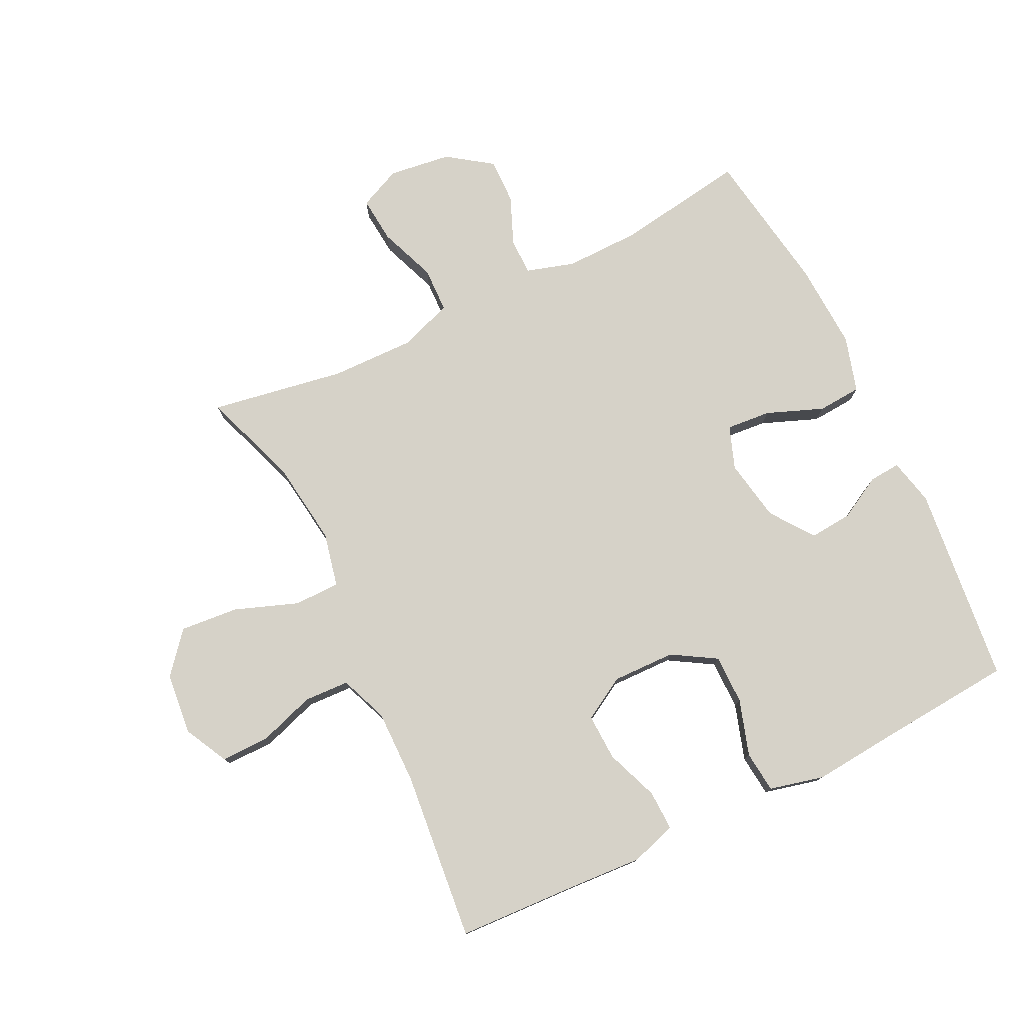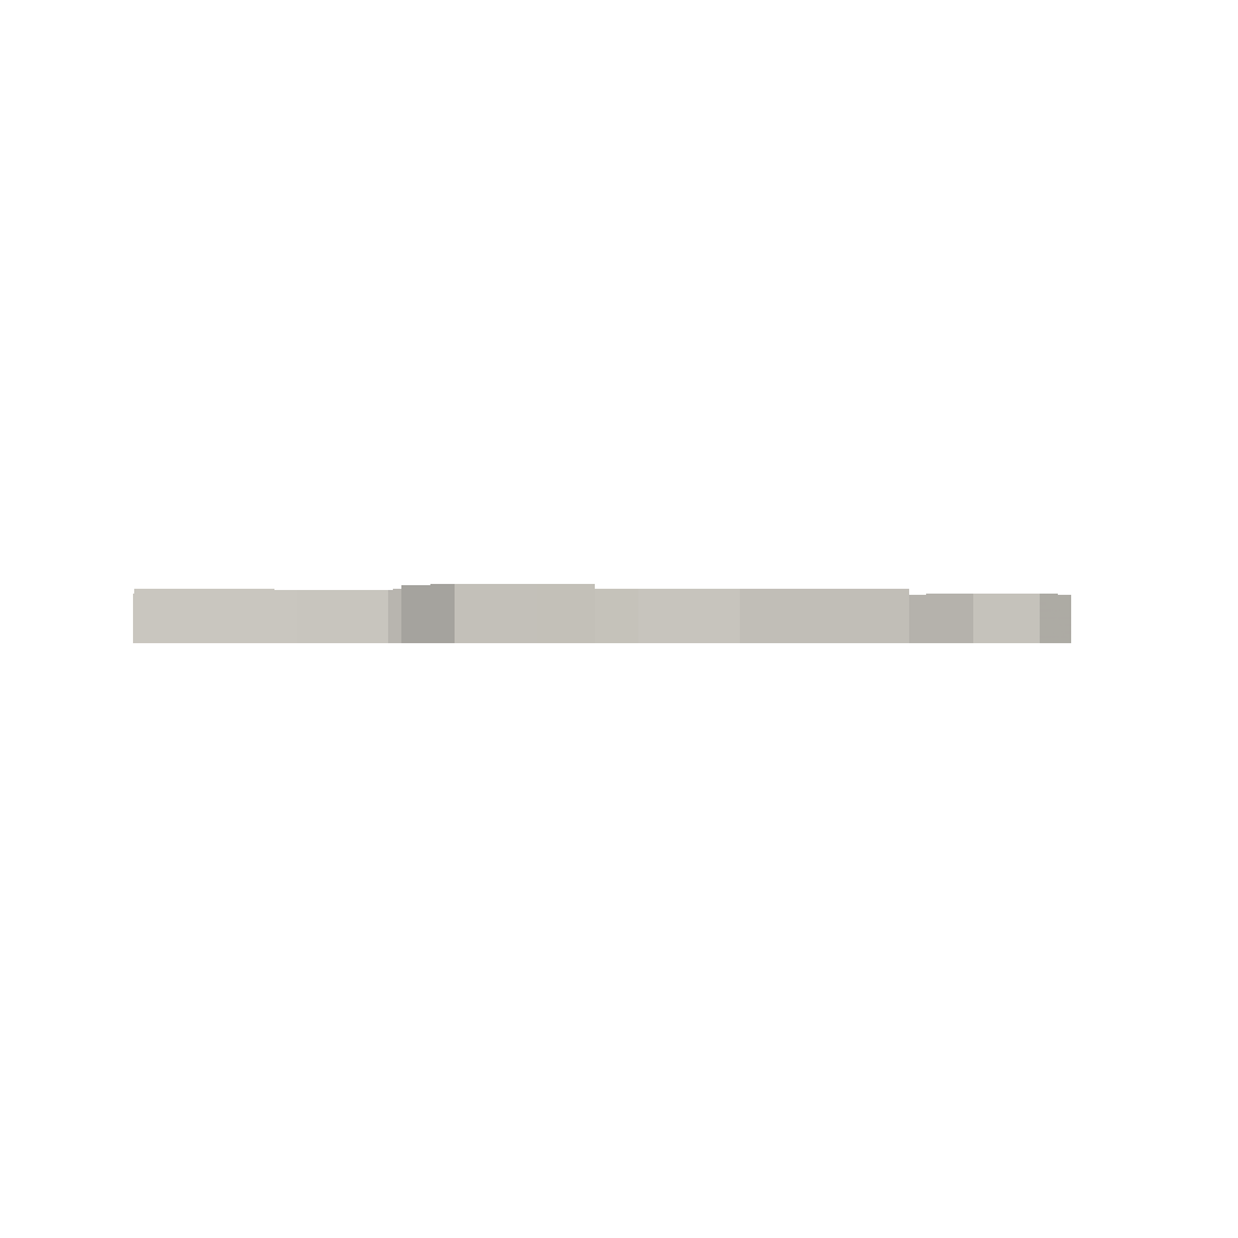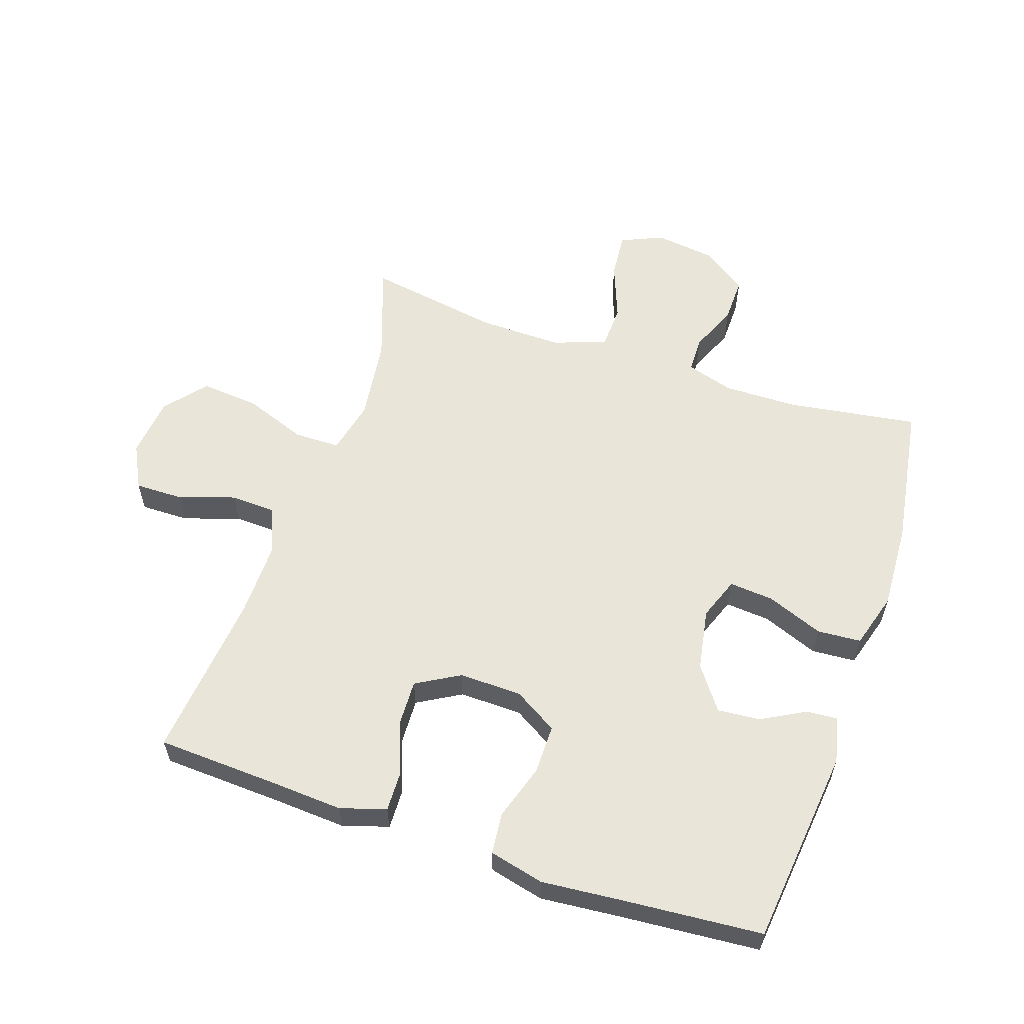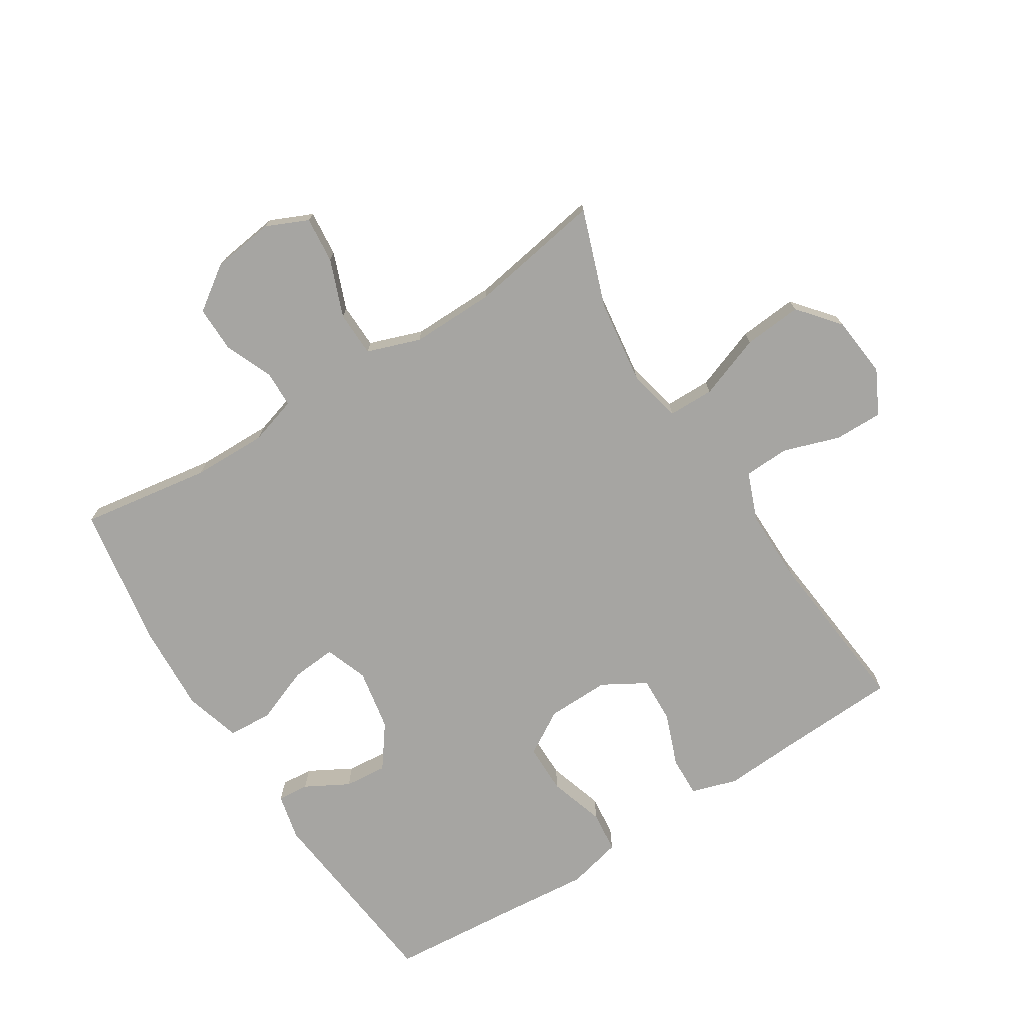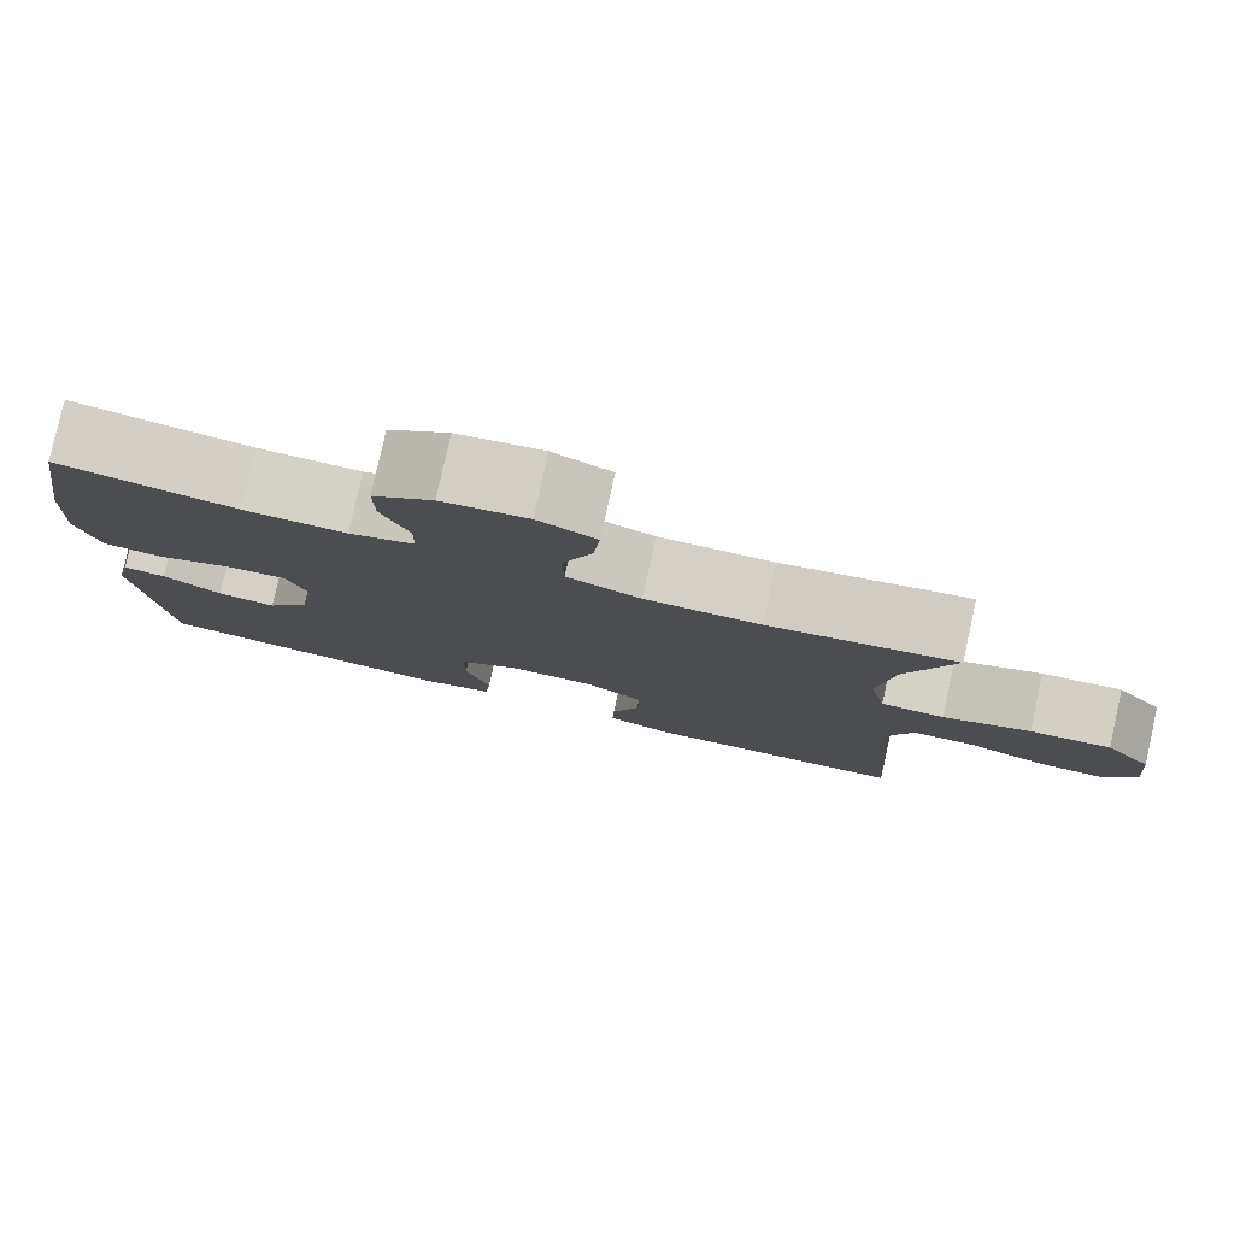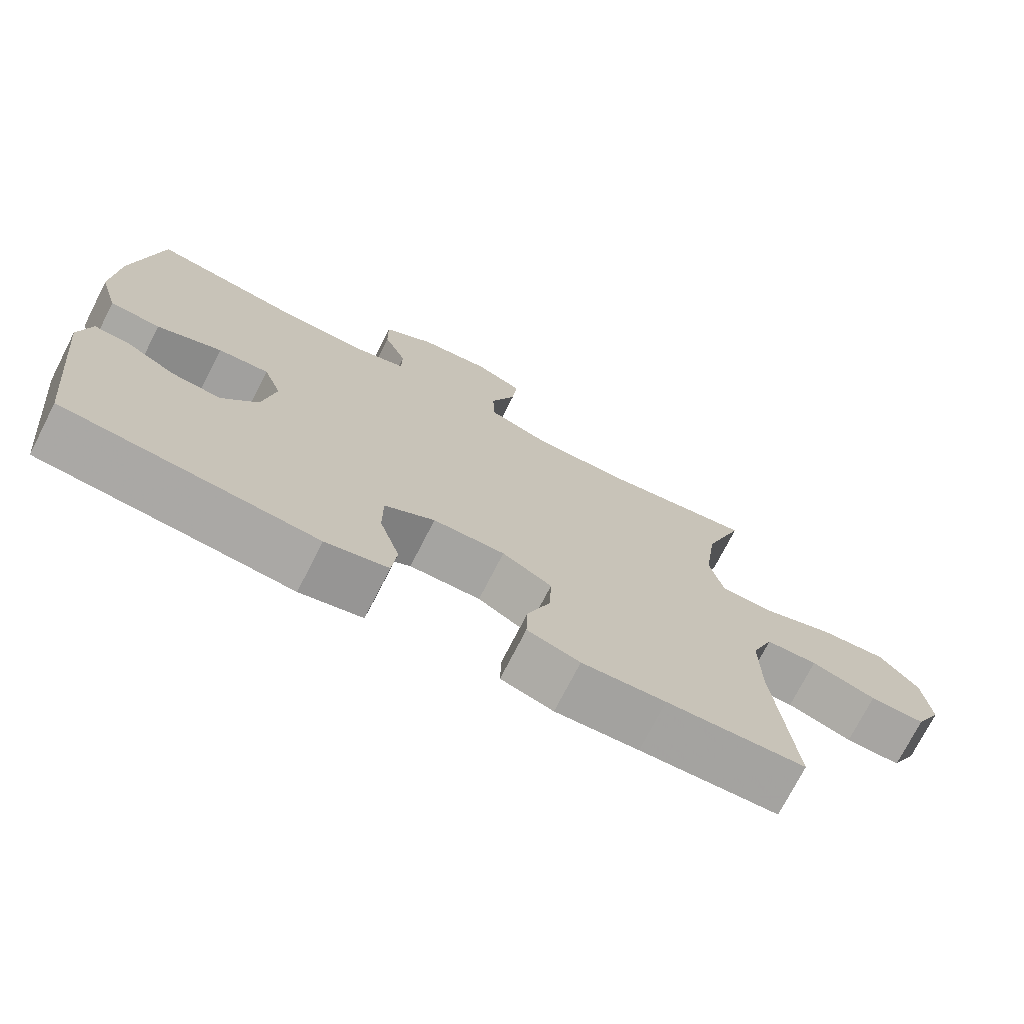
<metadata>
{"format":"obj","ext":"obj","renderer":"f3d","projection":"perspective","resolution":1024,"background":"white","views":[{"elev":77.7,"azim":154.1,"up":"+Y"},{"elev":-0.6,"azim":1.8,"up":"+Y"},{"elev":58.2,"azim":-161.2,"up":"+Y"},{"elev":-73.6,"azim":32.3,"up":"+Y"},{"elev":79.9,"azim":12.6,"up":"+Z"},{"elev":-73.7,"azim":-27.1,"up":"+Z"}]}
</metadata>
<code>
v 0.5 0.07 0.5
v 0.445 0.07 0.345
v 0.427 0.07 0.211
v 0.446 0.07 0.125
v 0.519 0.07 0.124
v 0.62 0.07 0.161
v 0.713 0.07 0.169
v 0.767 0.07 0.104
v 0.777 0.07 0.006
v 0.741 0.07 -0.064
v 0.664 0.07 -0.063
v 0.574 0.07 -0.033
v 0.502 0.07 -0.036
v 0.472 0.07 -0.112
v 0.473 0.07 -0.231
v 0.5 0.07 -0.5
v 0.307 0.07 -0.509
v 0.191 0.07 -0.516
v 0.118 0.07 -0.493
v 0.12 0.07 -0.429
v 0.152 0.07 -0.345
v 0.155 0.07 -0.271
v 0.086 0.07 -0.231
v -0.014 0.07 -0.233
v -0.084 0.07 -0.275
v -0.084 0.07 -0.354
v -0.056 0.07 -0.443
v -0.063 0.07 -0.509
v -0.15 0.07 -0.53
v -0.281 0.07 -0.518
v -0.5 0.07 -0.5
v -0.534 0.07 -0.183
v -0.517 0.07 -0.109
v -0.467 0.07 -0.113
v -0.398 0.07 -0.151
v -0.33 0.07 -0.157
v -0.28 0.07 -0.089
v -0.262 0.07 0.01
v -0.287 0.07 0.078
v -0.358 0.07 0.072
v -0.448 0.07 0.037
v -0.518 0.07 0.042
v -0.544 0.07 0.131
v -0.537 0.07 0.269
v -0.5 0.07 0.5
v -0.292 0.07 0.468
v -0.173 0.07 0.466
v -0.097 0.07 0.489
v -0.096 0.07 0.547
v -0.128 0.07 0.624
v -0.129 0.07 0.697
v -0.059 0.07 0.746
v 0.04 0.07 0.759
v 0.107 0.07 0.729
v 0.1 0.07 0.655
v 0.065 0.07 0.564
v 0.067 0.07 0.492
v 0.152 0.07 0.462
v 0.285 0.07 0.464
v 0.5 0 0.5
v 0.445 0 0.345
v 0.427 0 0.211
v 0.446 0 0.125
v 0.519 0 0.124
v 0.62 0 0.161
v 0.713 0 0.169
v 0.767 0 0.104
v 0.777 0 0.006
v 0.741 0 -0.064
v 0.664 0 -0.063
v 0.574 0 -0.033
v 0.502 0 -0.036
v 0.472 0 -0.112
v 0.473 0 -0.231
v 0.5 0 -0.5
v 0.307 0 -0.509
v 0.191 0 -0.516
v 0.118 0 -0.493
v 0.12 0 -0.429
v 0.152 0 -0.345
v 0.155 0 -0.271
v 0.086 0 -0.231
v -0.014 0 -0.233
v -0.084 0 -0.275
v -0.084 0 -0.354
v -0.056 0 -0.443
v -0.063 0 -0.509
v -0.15 0 -0.53
v -0.281 0 -0.518
v -0.5 0 -0.5
v -0.534 0 -0.183
v -0.517 0 -0.109
v -0.467 0 -0.113
v -0.398 0 -0.151
v -0.33 0 -0.157
v -0.28 0 -0.089
v -0.262 0 0.01
v -0.287 0 0.078
v -0.358 0 0.072
v -0.448 0 0.037
v -0.518 0 0.042
v -0.544 0 0.131
v -0.537 0 0.269
v -0.5 0 0.5
v -0.292 0 0.468
v -0.173 0 0.466
v -0.097 0 0.489
v -0.096 0 0.547
v -0.128 0 0.624
v -0.129 0 0.697
v -0.059 0 0.746
v 0.04 0 0.759
v 0.107 0 0.729
v 0.1 0 0.655
v 0.065 0 0.564
v 0.067 0 0.492
v 0.152 0 0.462
v 0.285 0 0.464
f 54 55 56
f 53 54 56
f 52 53 56
f 51 52 56
f 50 51 56
f 49 50 56
f 48 49 56 57
f 47 48 57 58
f 44 45 46
f 43 44 46
f 42 43 46
f 41 42 46
f 40 41 46
f 39 40 46 47
f 38 39 47 58
f 33 34 35
f 32 33 35
f 31 32 35
f 30 31 35
f 30 35 36
f 29 30 36
f 28 29 36
f 27 28 36
f 26 27 36
f 25 26 36 37
f 19 20 21
f 18 19 21
f 17 18 21
f 17 21 22
f 16 17 22
f 15 16 22
f 14 15 22 23
f 10 11 12
f 9 10 12
f 8 9 12
f 7 8 12
f 6 7 12
f 5 6 12
f 4 5 12 13
f 59 1 2
f 59 2 3
f 58 59 3
f 38 58 3
f 37 38 3
f 25 37 3
f 24 25 3
f 24 3 4
f 14 23 24
f 13 14 24
f 4 13 24
f 115 114 113
f 115 113 112
f 115 112 111
f 115 111 110
f 115 110 109
f 115 109 108
f 116 115 108 107
f 117 116 107 106
f 105 104 103
f 105 103 102
f 105 102 101
f 105 101 100
f 105 100 99
f 106 105 99 98
f 117 106 98 97
f 94 93 92
f 94 92 91
f 94 91 90
f 94 90 89
f 95 94 89
f 95 89 88
f 95 88 87
f 95 87 86
f 95 86 85
f 96 95 85 84
f 80 79 78
f 80 78 77
f 80 77 76
f 81 80 76
f 81 76 75
f 81 75 74
f 82 81 74 73
f 71 70 69
f 71 69 68
f 71 68 67
f 71 67 66
f 71 66 65
f 71 65 64
f 72 71 64 63
f 61 60 118
f 62 61 118
f 62 118 117
f 62 117 97
f 62 97 96
f 62 96 84
f 62 84 83
f 63 62 83
f 83 82 73
f 83 73 72
f 83 72 63
f 1 60 61 2
f 2 61 62 3
f 3 62 63 4
f 4 63 64 5
f 5 64 65 6
f 6 65 66 7
f 7 66 67 8
f 8 67 68 9
f 9 68 69 10
f 10 69 70 11
f 11 70 71 12
f 12 71 72 13
f 13 72 73 14
f 14 73 74 15
f 15 74 75 16
f 16 75 76 17
f 17 76 77 18
f 18 77 78 19
f 19 78 79 20
f 20 79 80 21
f 21 80 81 22
f 22 81 82 23
f 23 82 83 24
f 24 83 84 25
f 25 84 85 26
f 26 85 86 27
f 27 86 87 28
f 28 87 88 29
f 29 88 89 30
f 30 89 90 31
f 31 90 91 32
f 32 91 92 33
f 33 92 93 34
f 34 93 94 35
f 35 94 95 36
f 36 95 96 37
f 37 96 97 38
f 38 97 98 39
f 39 98 99 40
f 40 99 100 41
f 41 100 101 42
f 42 101 102 43
f 43 102 103 44
f 44 103 104 45
f 45 104 105 46
f 46 105 106 47
f 47 106 107 48
f 48 107 108 49
f 49 108 109 50
f 50 109 110 51
f 51 110 111 52
f 52 111 112 53
f 53 112 113 54
f 54 113 114 55
f 55 114 115 56
f 56 115 116 57
f 57 116 117 58
f 58 117 118 59
f 59 118 60 1

</code>
